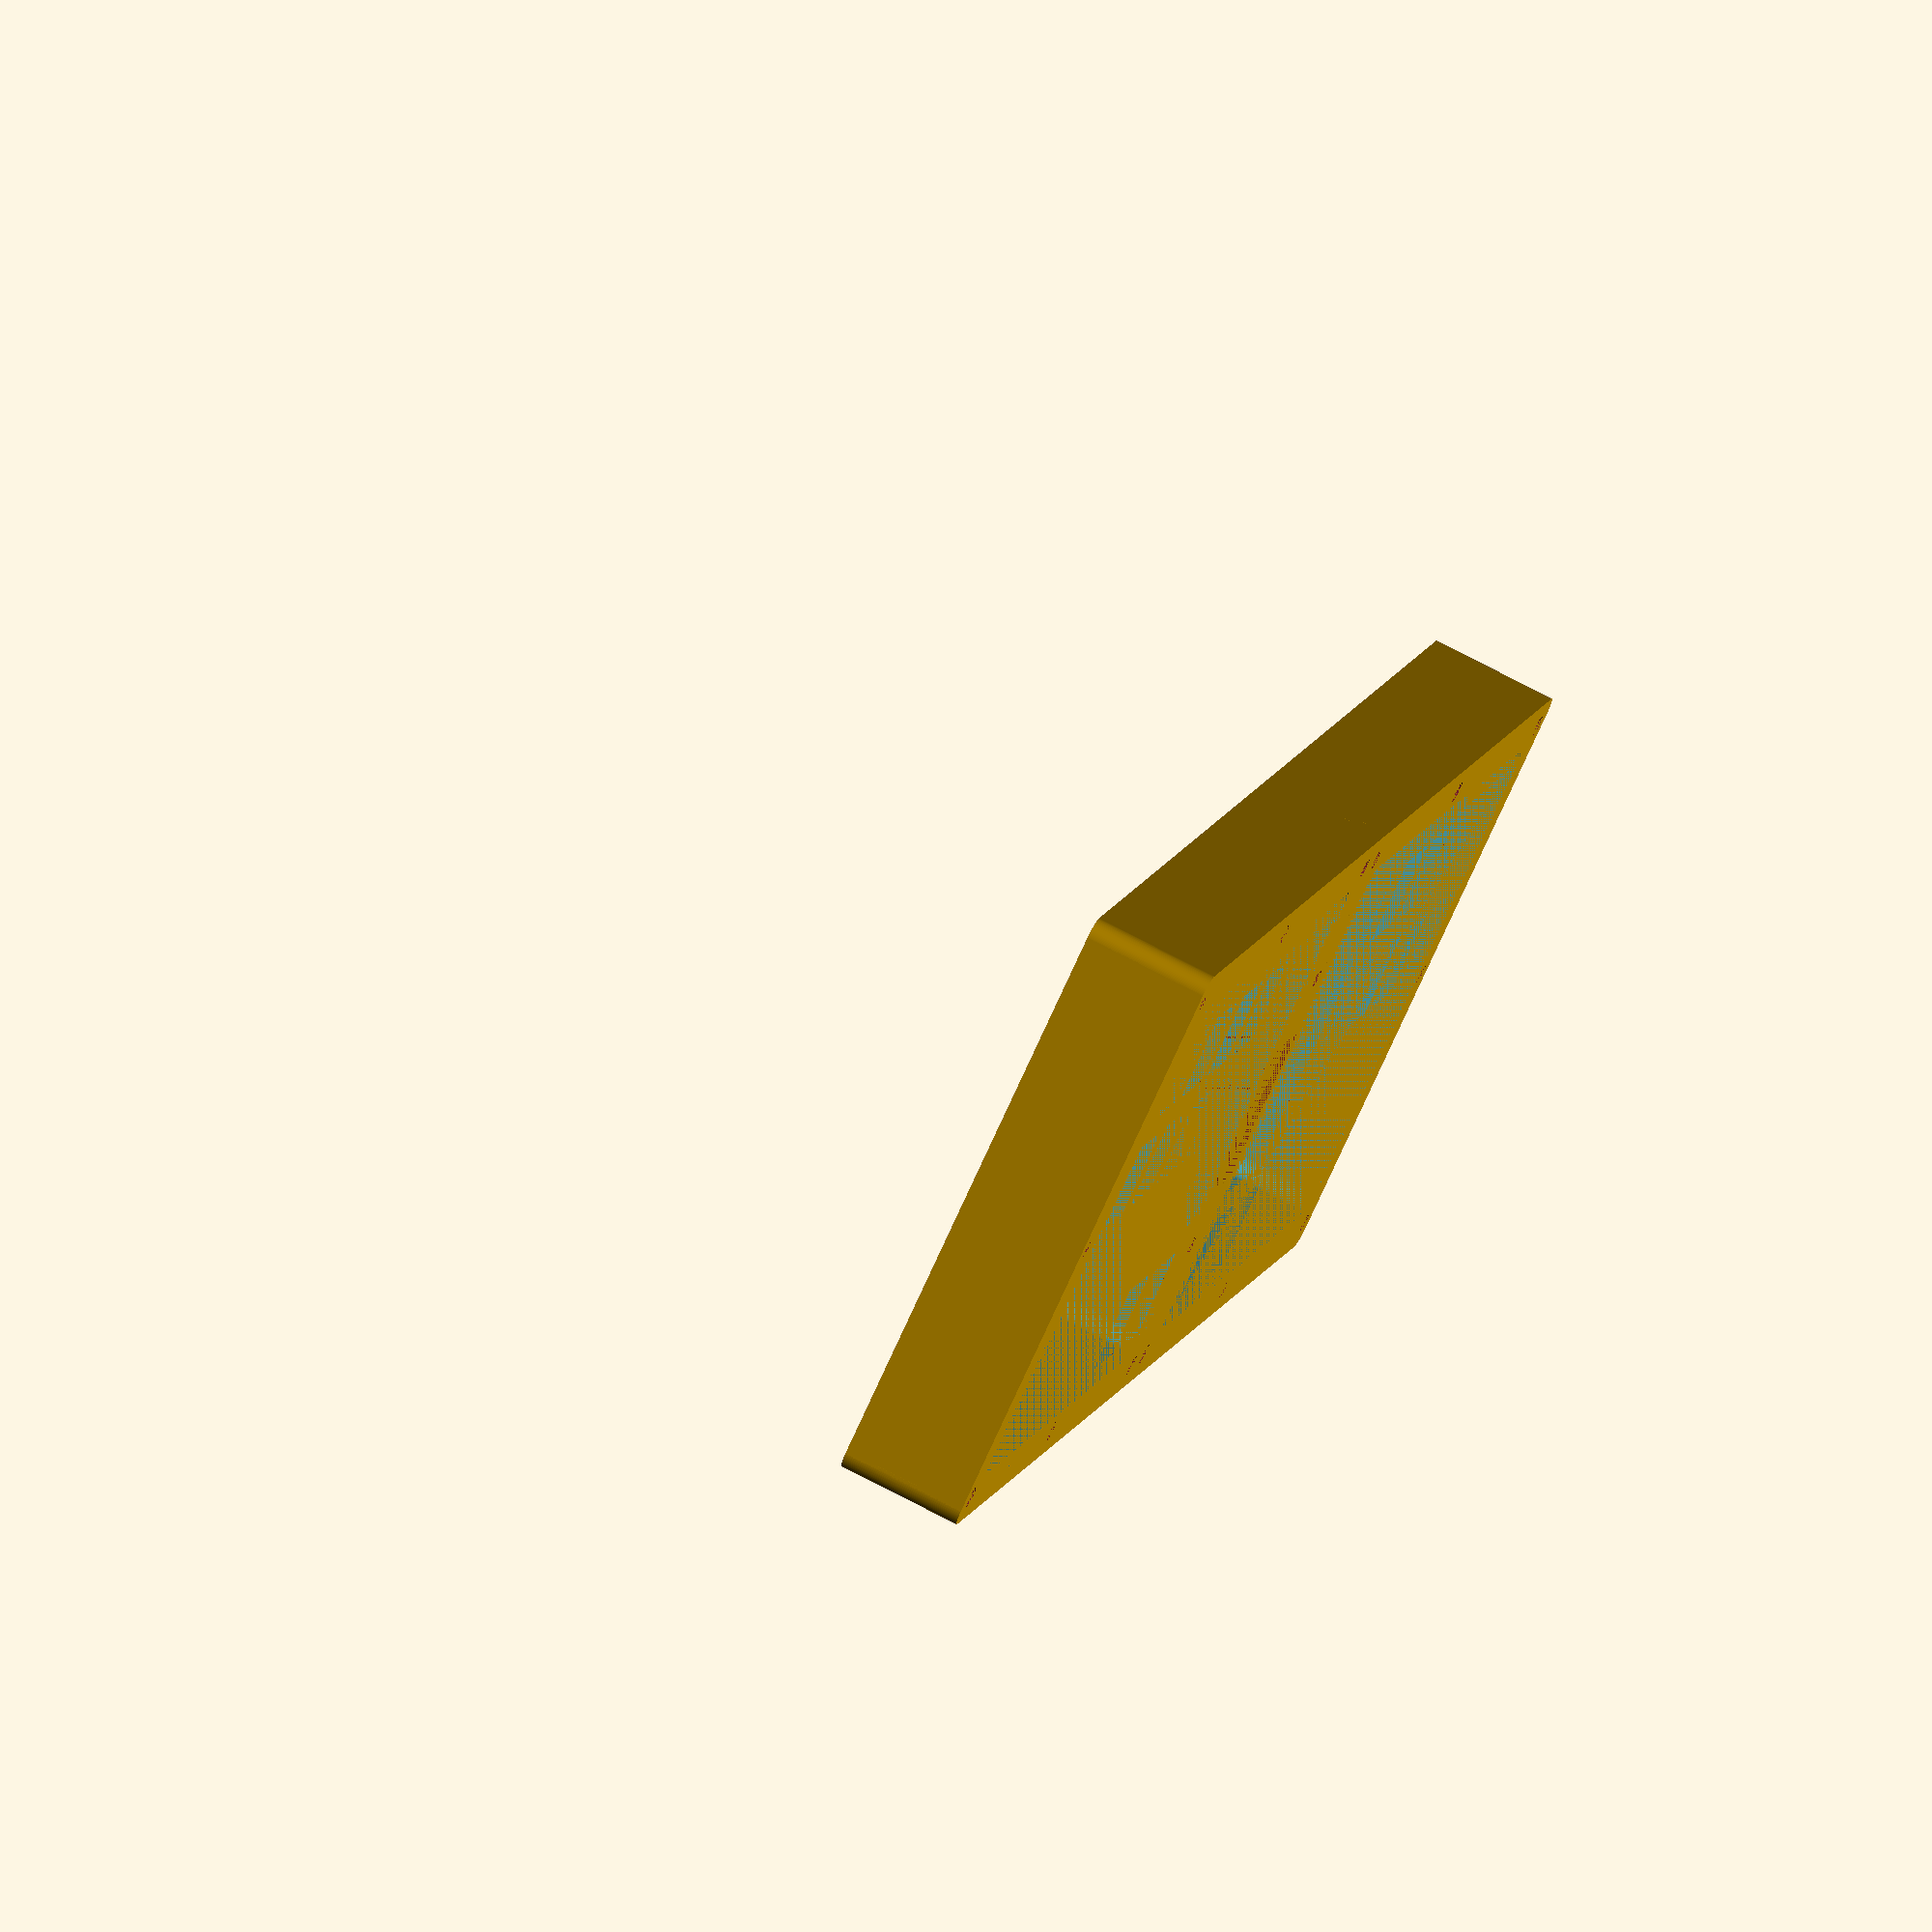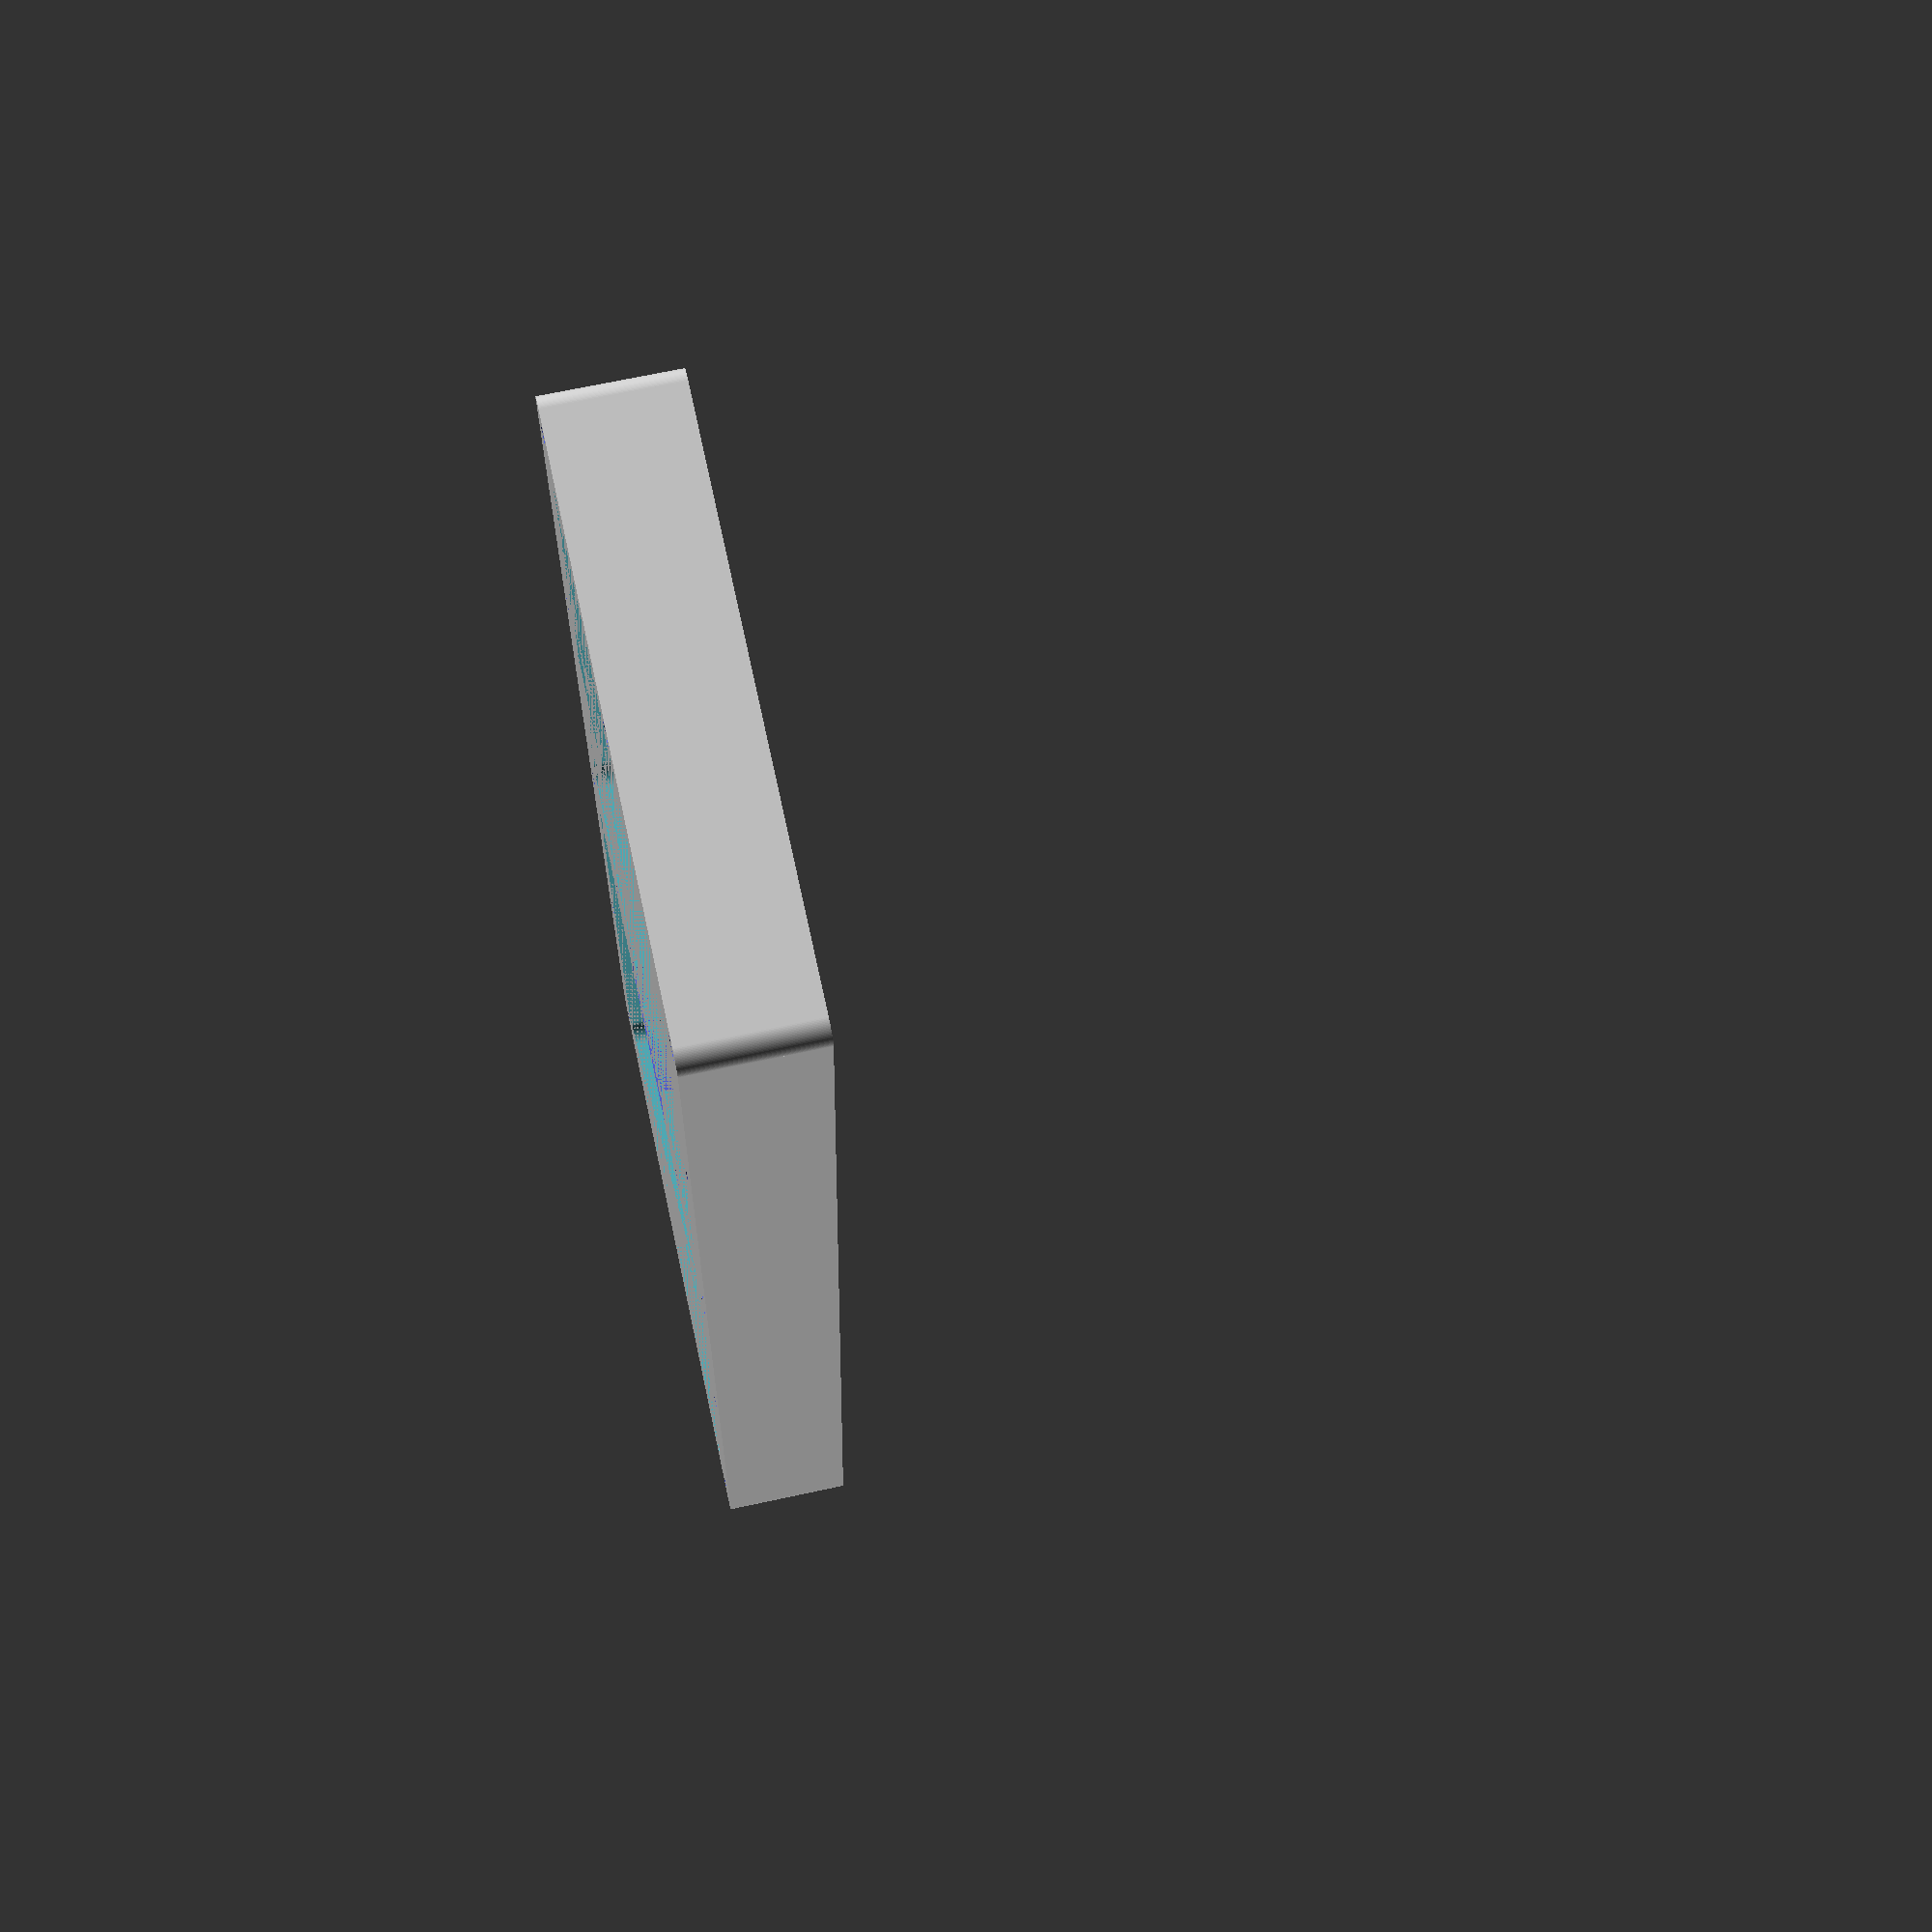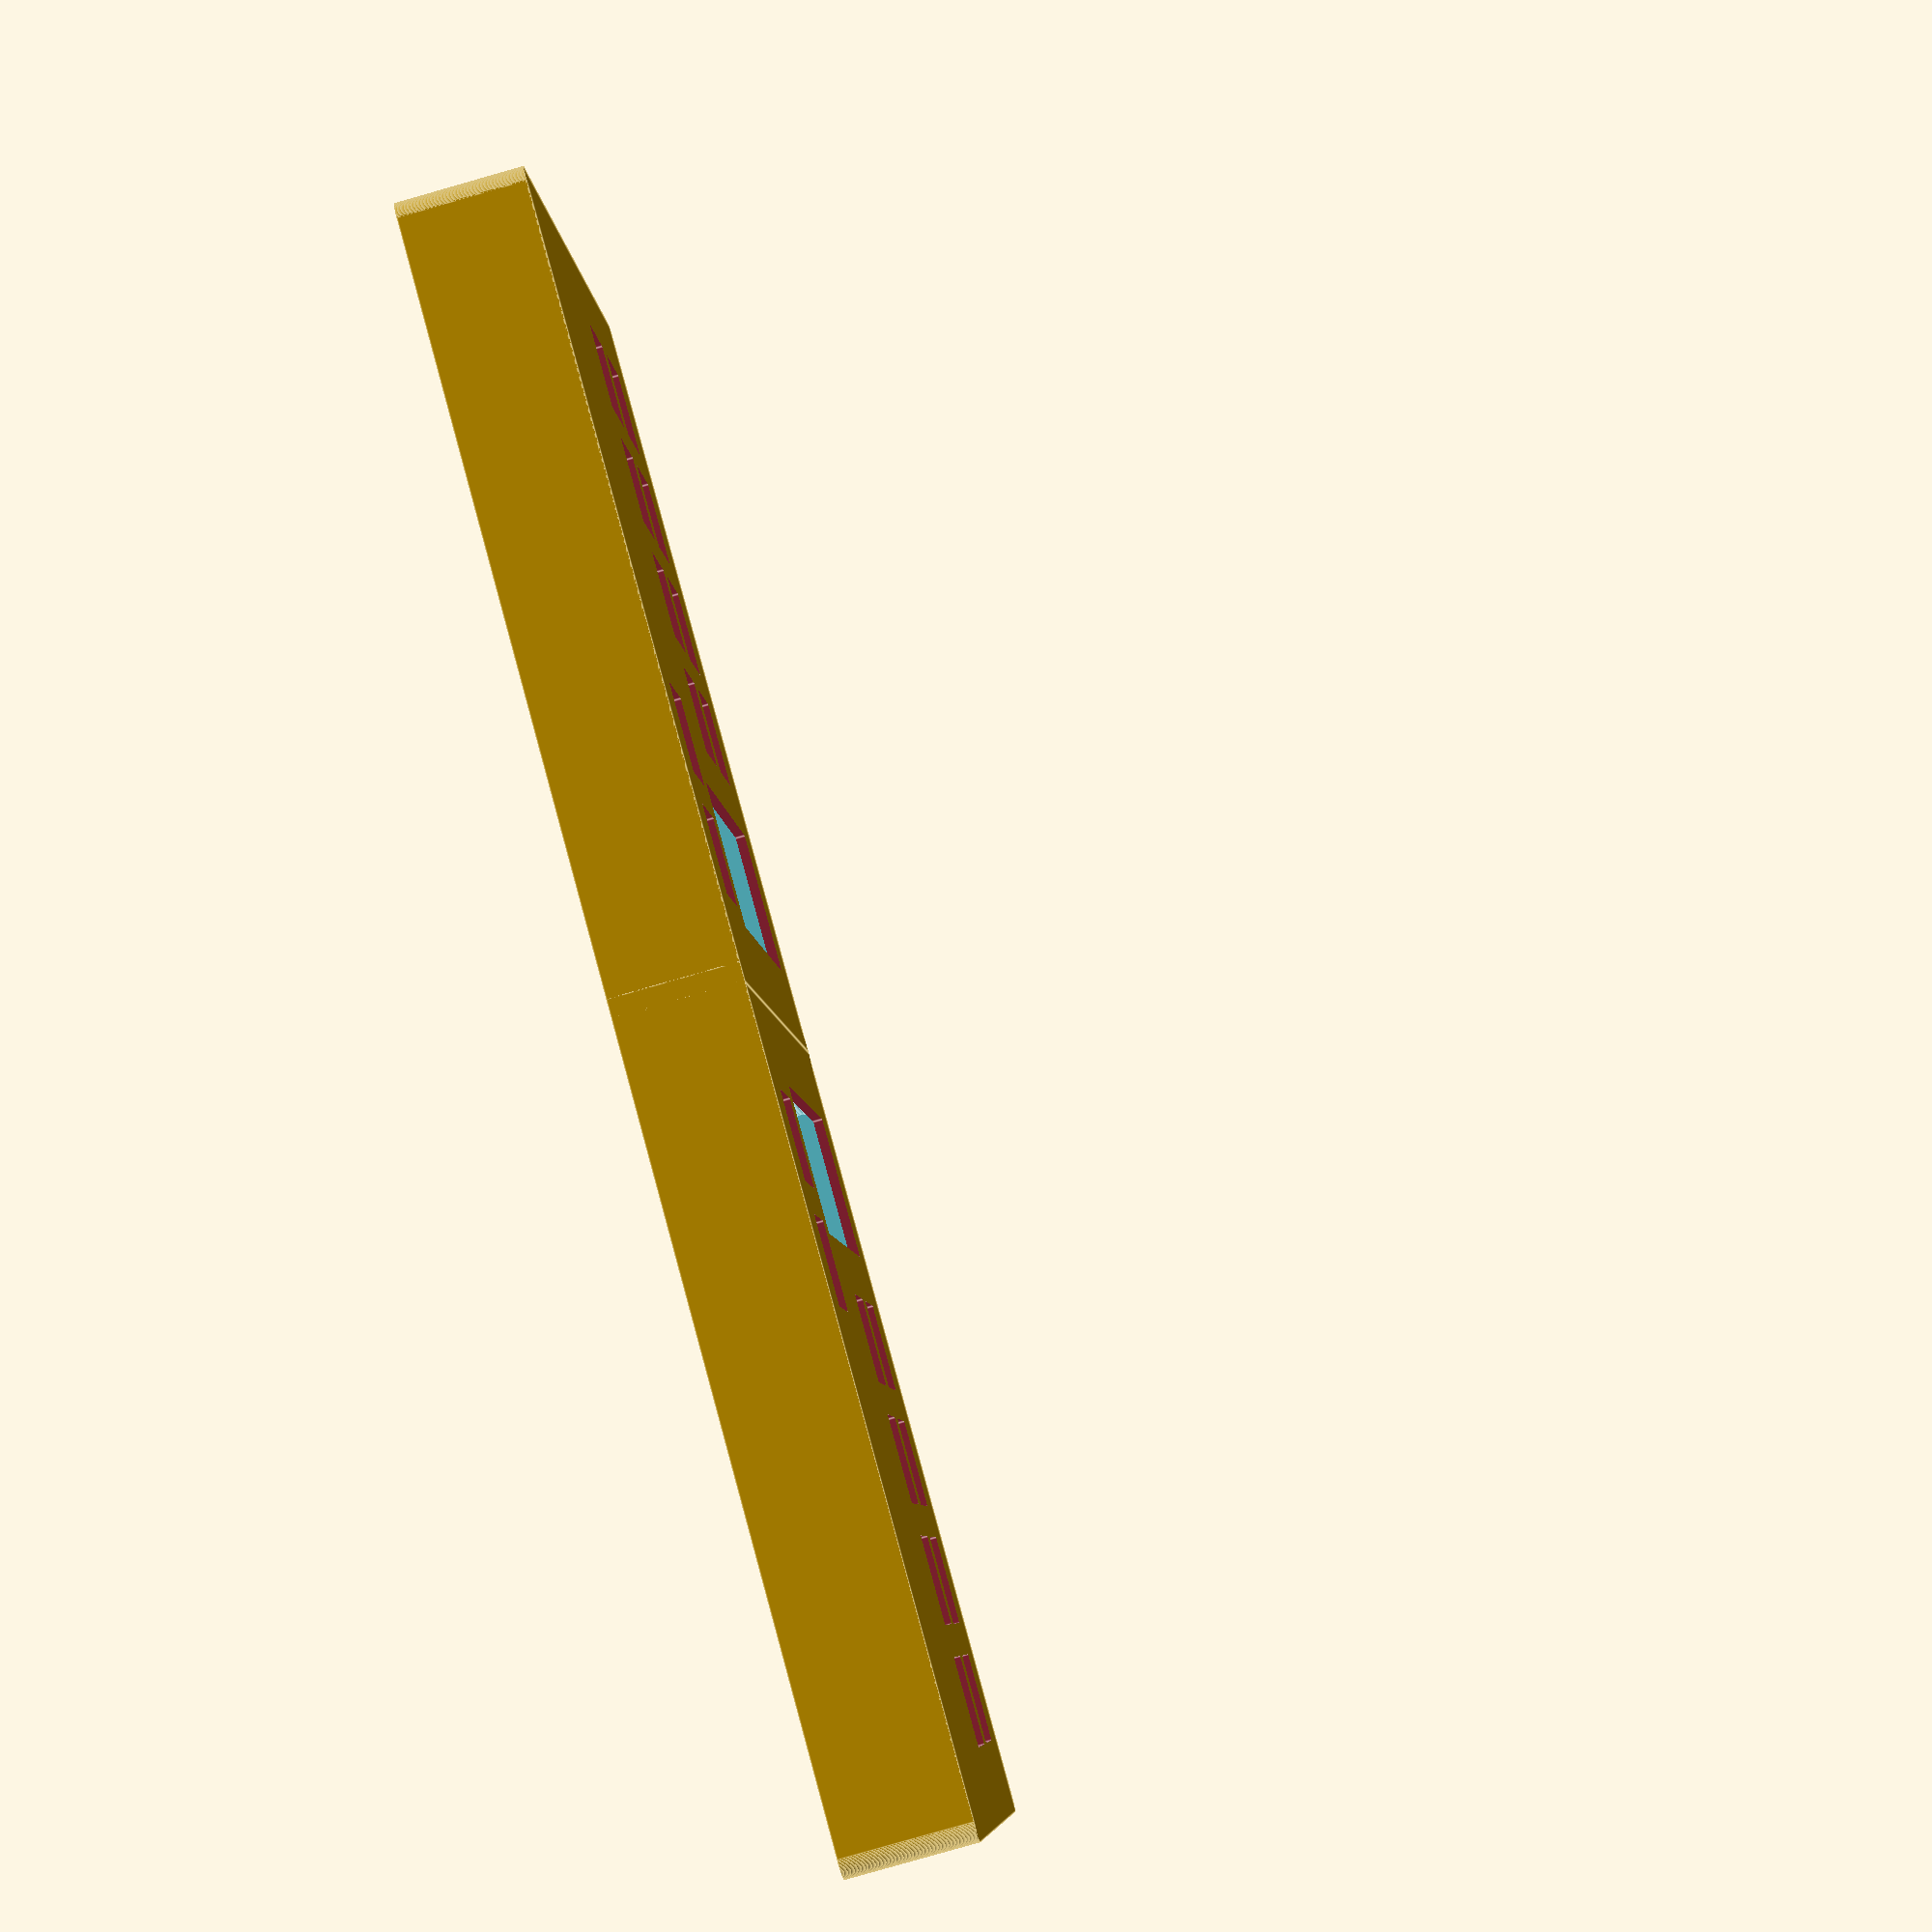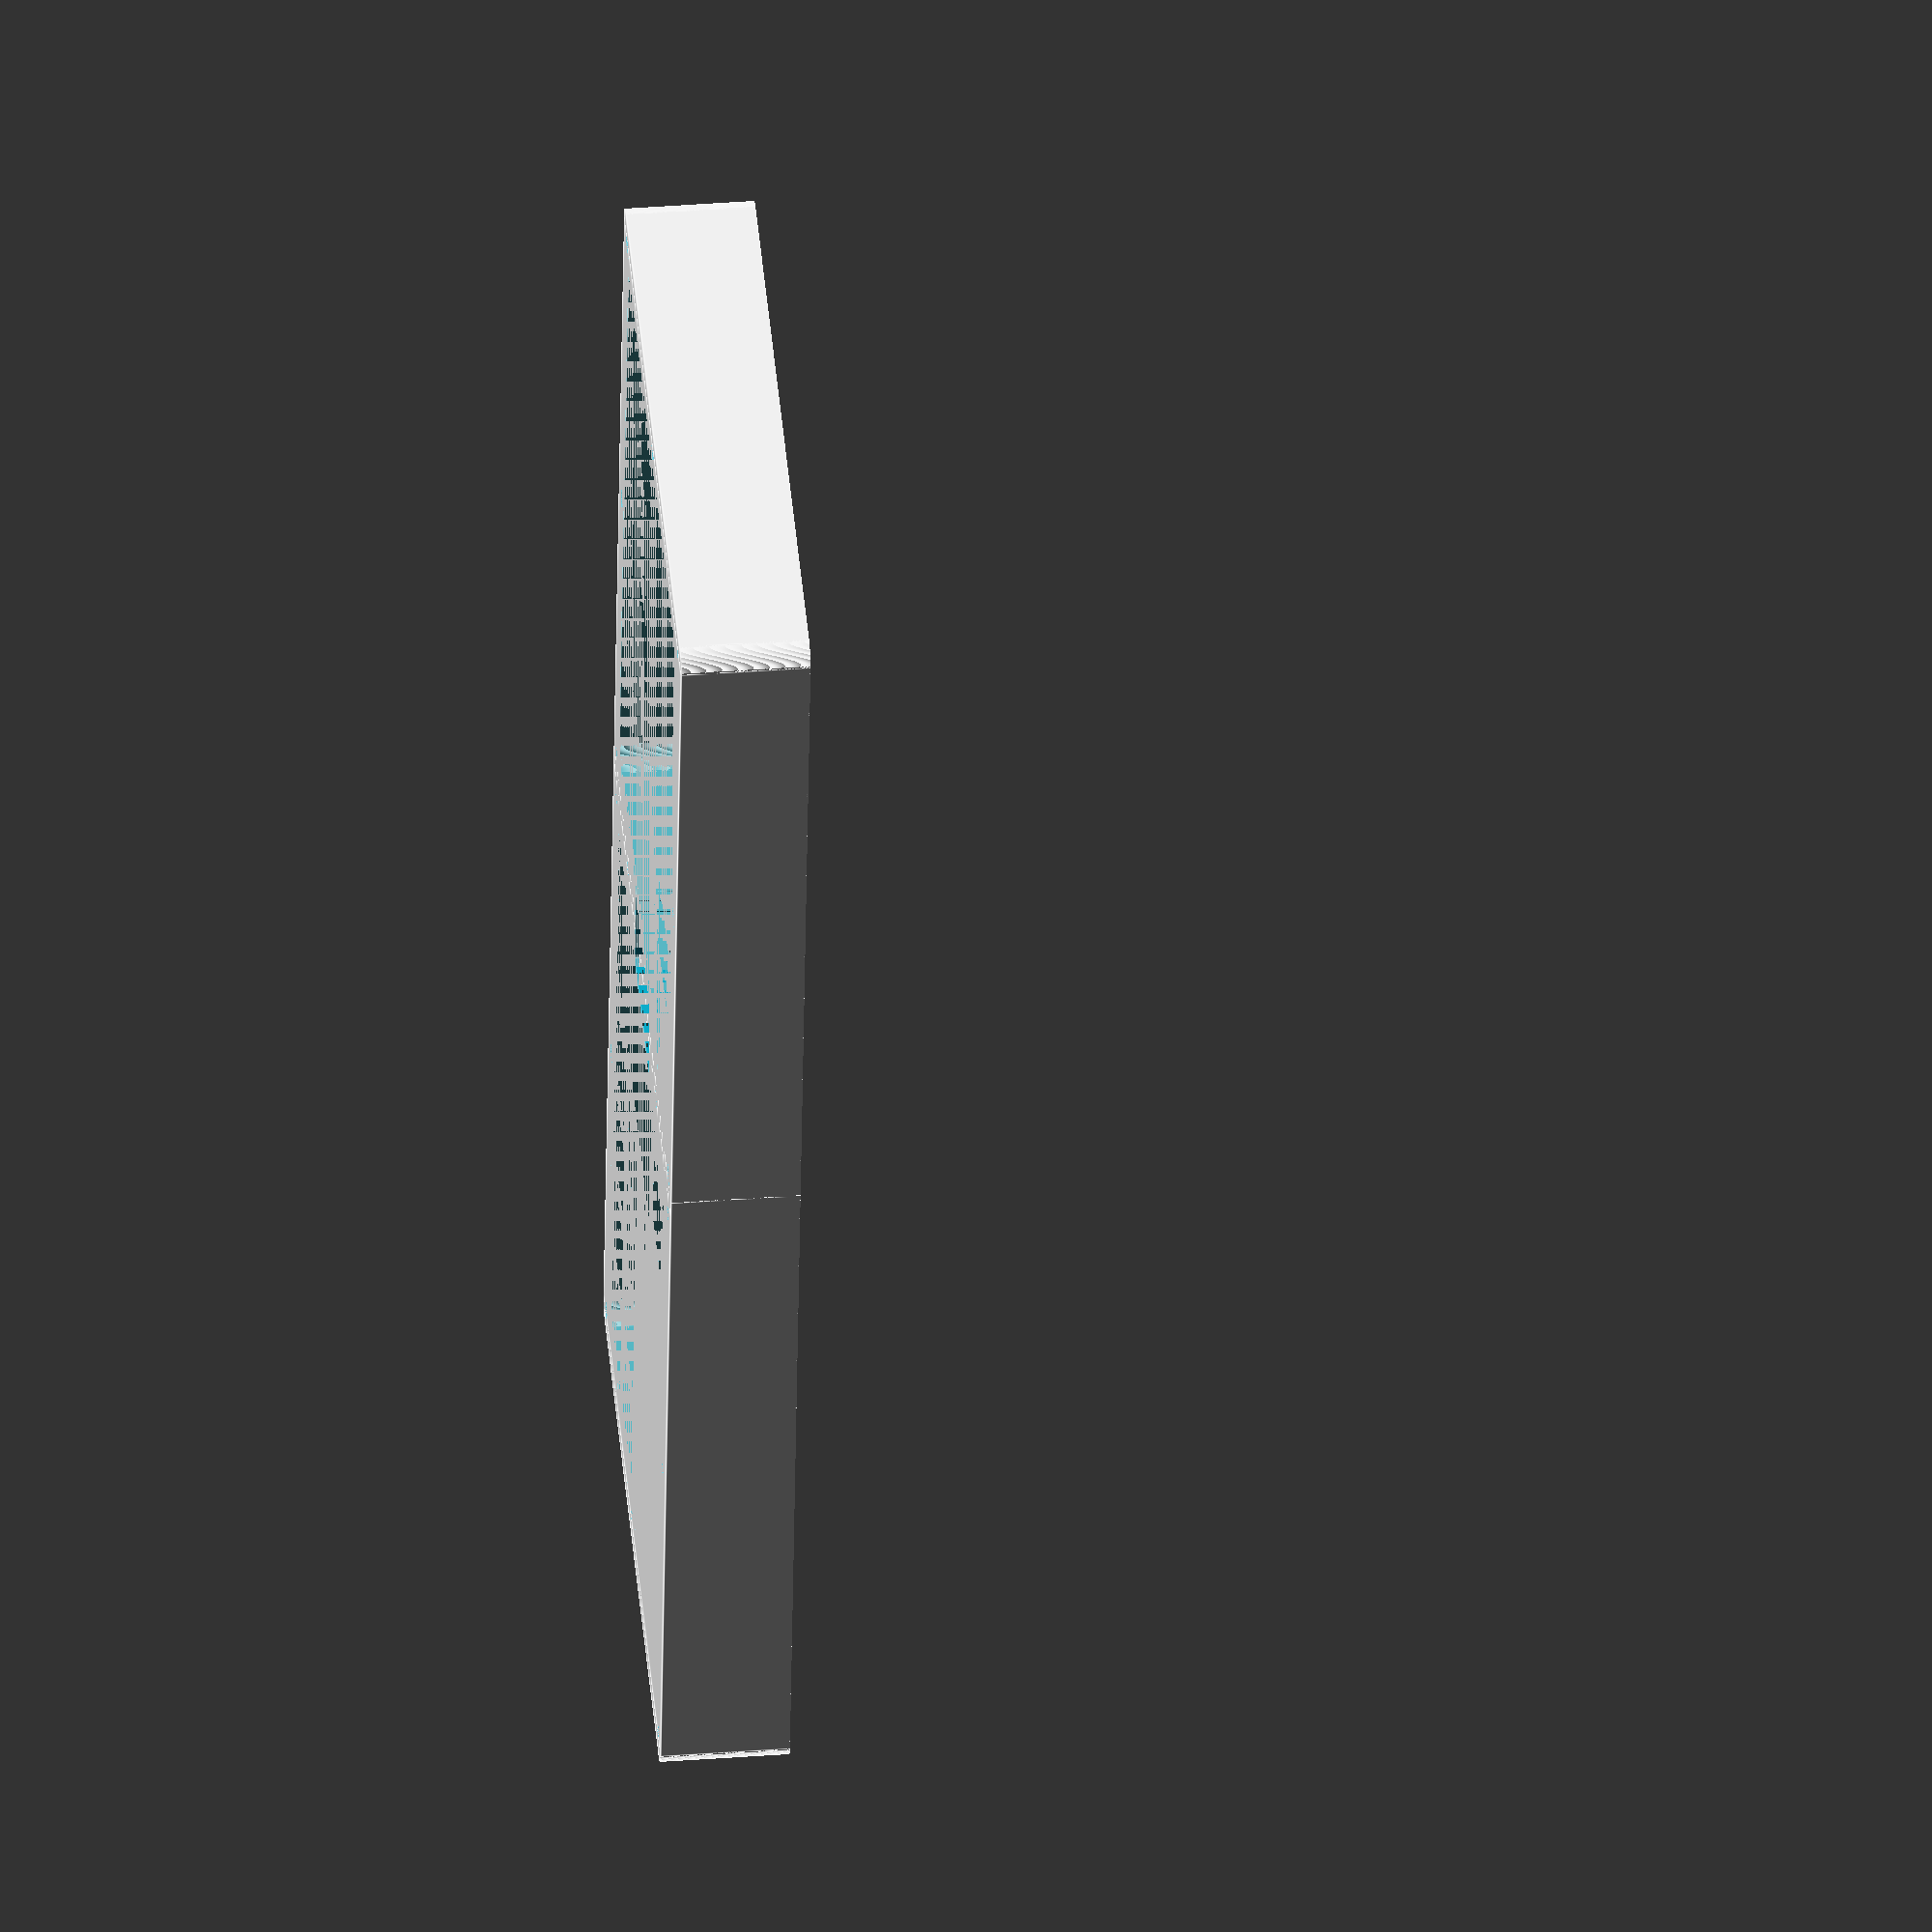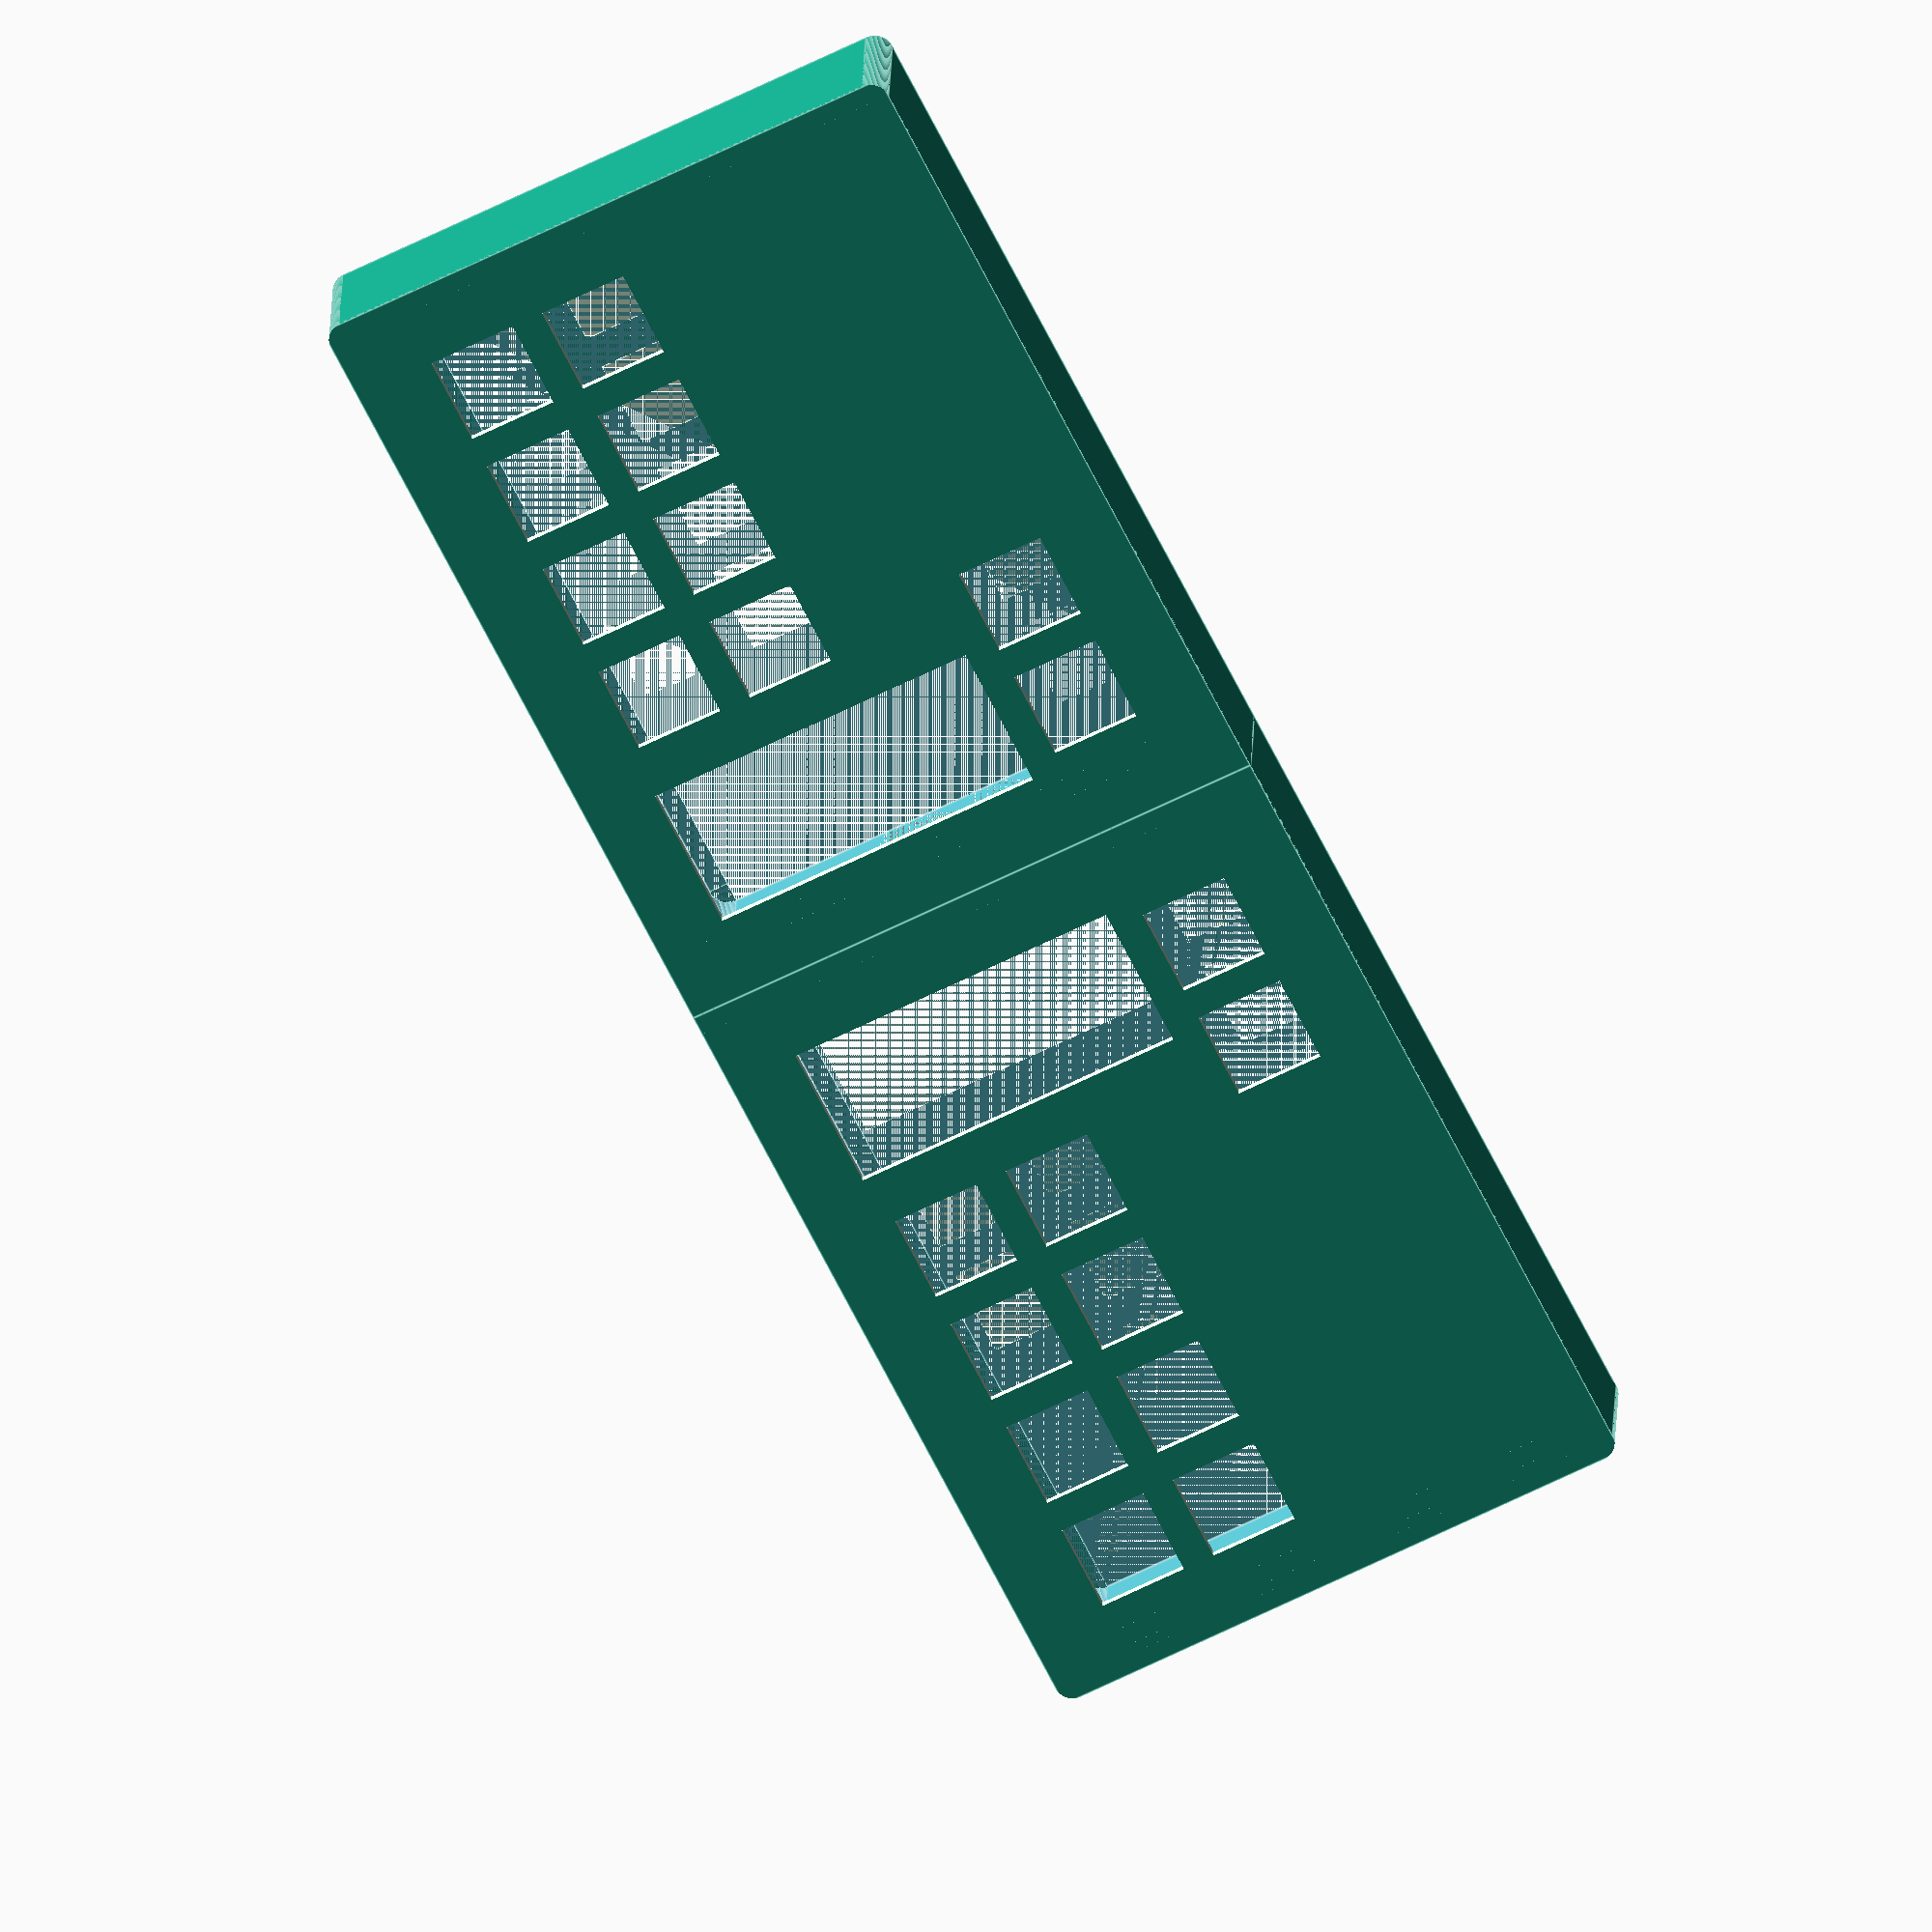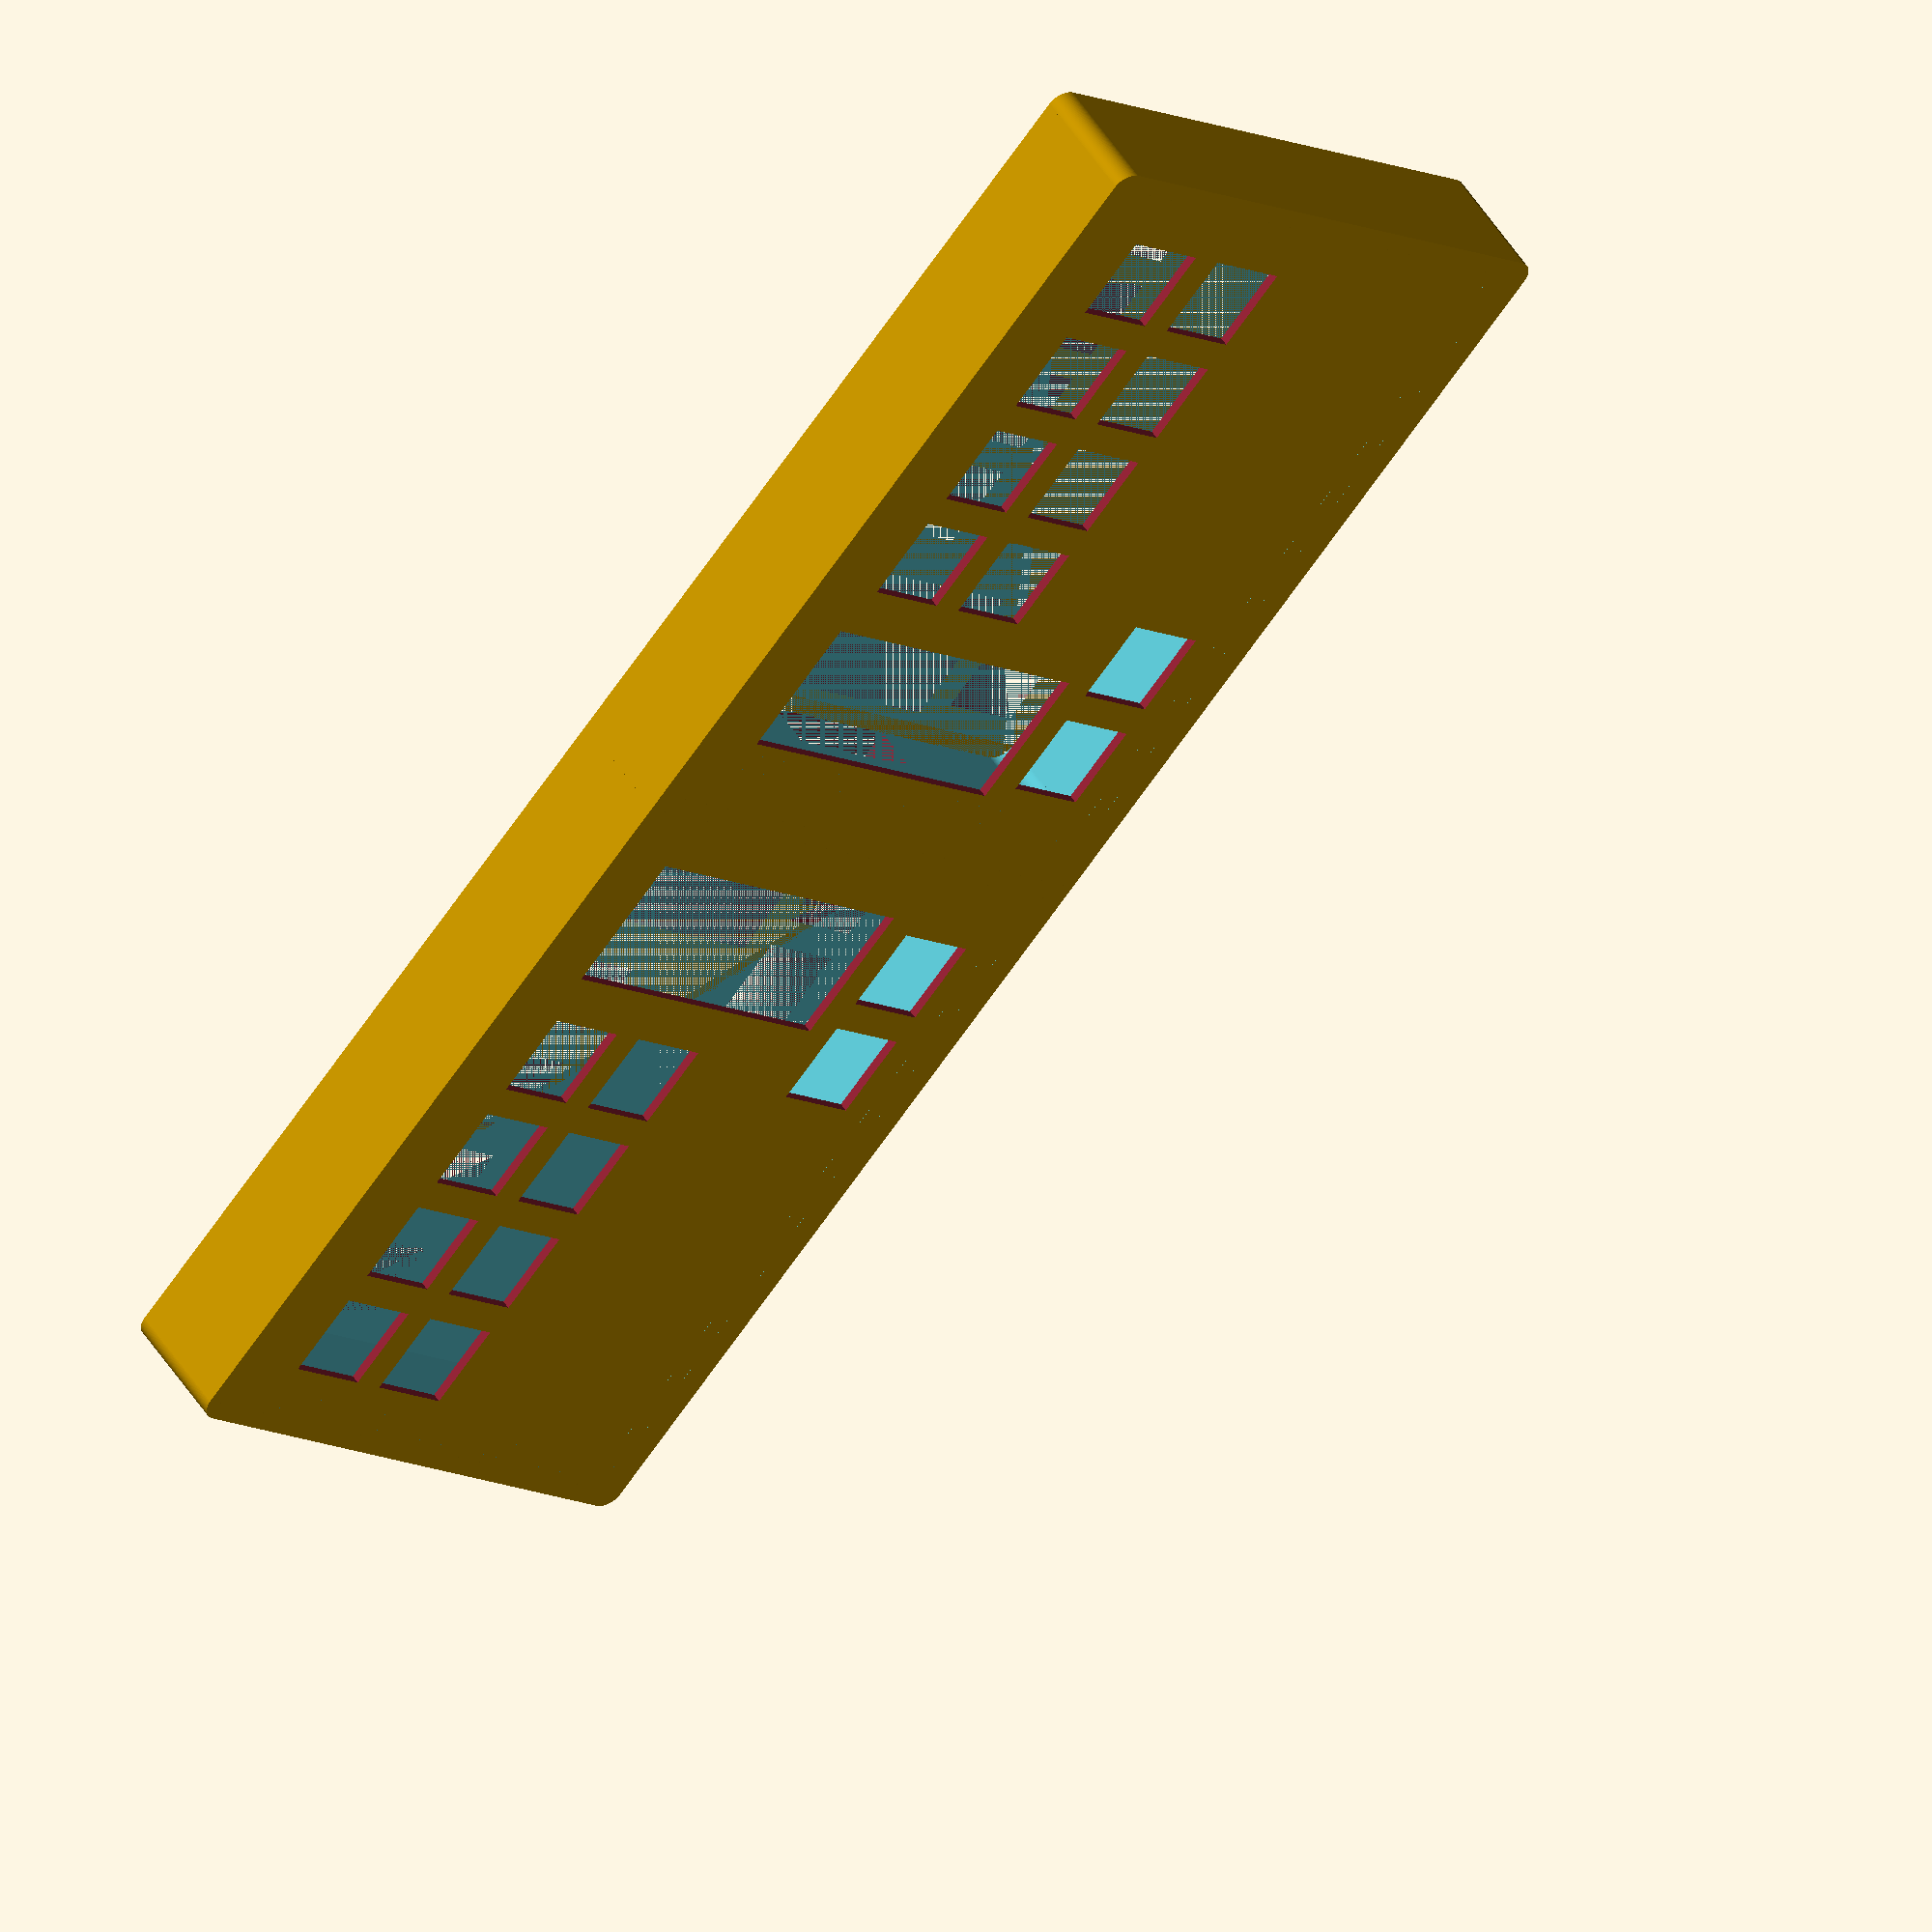
<openscad>
$fn=100;

difference(){
	translate([0,0,20]){

		rotate([0,180,0]){

			difference(){

				union(){

					mirror([180,0,0]){
						translate([15,0,0]){
							difference(){

								// OUTER
								intersection(){

									difference(){

										translate([-7.5,-7.5,0]){
											// main
											cube(size = [112+15,81+15,20], center = false);
										}
										translate([5,23.664,0]){
											cube([23.07,53.5,100], center=false);
										}
										translate([7.5,4.614,0]){
											cube([14,14,100], center=false);
										}
										translate([26.5,4.614,0]){
											cube([14,14,100], center=false);
										}
										translate([36.315,42.714,0]){
											cube([14,14,100], center=false);
										}
										translate([55.365,42.714,0]){
											cube([14,14,100], center=false);
										}
										translate([74.415,42.714,0]){
											cube([14,14,100], center=false);
										}
										translate([93.465,42.714,0]){
											cube([14,14,100], center=false);
										}
										translate([36.315,61.764,0]){
											cube([14,14,100], center=false);
										}
										translate([55.365,61.764,0]){
											cube([14,14,100], center=false);
										}
										translate([74.415,61.764,0]){
											cube([14,14,100], center=false);
										}
										translate([93.465,61.764,0]){
											cube([14,14,100], center=false);
										}
									}

									union(){
										translate([127-3-7.5,-7.5+3,0]){
											cylinder(h=100,r=3);
											translate([-127+3,0,0]){
												cube([112+15,81+15,100]);
											}
											translate([-127,-3,0]){
												cube([112+15,81+15,100]);
											}
										}
									}

									union(){
										translate([127-7.5-3,96-3-7.5,0]){
											cylinder(h=100,r=3);
											translate([-127+3,-96,0]){
												cube([112+15,81+15,100]);
											}
											translate([-127,-96+3,0]){
												cube([112+15,81+15,100]);
											}
										}
									}

								}

								color("#56b6c2"){
									intersection(){
										cube([112,81,18.5], center=false);
										union(){
											translate([3,3,0]){
												cylinder(h=100,r=3);
												translate([-3,0,0]){
													cube([112,81,100]);
												}
												translate([0,-3,0]){
													cube([112,81,100]);
												}
											}
										}    
										union(){
											translate([109,3,0]){
												cylinder(h=100,r=3);
												translate([-109,0,0]){
													cube([112,81,100]);
												}
												translate([-112,-3,0]){
													cube([112,81,100]);
												}
											}
										}
										union(){
											translate([109,78,0]){
												cylinder(h=100,r=3);
												translate([-109,-81,0]){
													cube([112,81,100]);
												}
												translate([-112,-81,0]){
													cube([112,84,100]);
												}
											}   
										}
										union(){
											translate([3,78,0]){
												cylinder(h=100,r=3);
												translate([0,-78,0]){
													cube([112,81,100]);
												}
												translate([-3,-81,0]){
													cube([112,81,100]);
												}
											}
										}
									}
								}

								// screw holes
								translate([-3,-3,0]){
									cylinder(h=6,r=1.7);
								}
								translate([127-3-7.5-1.5,-7.5+3+1.5,0]){
									cylinder(h=6,r=1.7);
								}
								translate([127-7.5-3-1.5,96-3-7.5-1.5,0]){
									cylinder(h=6,r=1.7);
								}
								translate([-7.5+3+1.5,96-3-7.5-1.5,0]){
									cylinder(h=6,r=1.7);
								}
								translate([-7.5+3+1.5+56+3,96-3-7.5-1.5,0]){
									cylinder(h=6,r=1.7);
								}
								translate([-3+56+3,-3,0]){
									cylinder(h=6,r=1.7);
								}
								translate([127-7.5-3-1.5,96-3-7.5-1.5-40.5-3,0]){
									cylinder(h=6,r=1.7);
								}
							}
						}
					}

					difference(){

						// OUTER
						intersection(){

							difference(){

								translate([-7.5,-7.5,0]){
									// main
									cube(size = [112+15,81+15,20], center = false);
								}
								translate([5,23.664,0]){
									cube([23.07,53.5,100], center=false);
								}
								translate([7.5,4.614,0]){
									cube([14,14,100], center=false);
								}
								translate([26.5,4.614,0]){
									cube([14,14,100], center=false);
								}
								translate([36.315,42.714,0]){
									cube([14,14,100], center=false);
								}
								translate([55.365,42.714,0]){
									cube([14,14,100], center=false);
								}
								translate([74.415,42.714,0]){
									cube([14,14,100], center=false);
								}
								translate([93.465,42.714,0]){
									cube([14,14,100], center=false);
								}
								translate([36.315,61.764,0]){
									cube([14,14,100], center=false);
								}
								translate([55.365,61.764,0]){
									cube([14,14,100], center=false);
								}
								translate([74.415,61.764,0]){
									cube([14,14,100], center=false);
								}
								translate([93.465,61.764,0]){
									cube([14,14,100], center=false);
								}
							}

							union(){
								translate([127-3-7.5,-7.5+3,0]){
									cylinder(h=100,r=3);
									translate([-127+3,0,0]){
										cube([112+15,81+15,100]);
									}
									translate([-127,-3,0]){
										cube([112+15,81+15,100]);
									}
								}
							}

							union(){
								translate([127-7.5-3,96-3-7.5,0]){
									cylinder(h=100,r=3);
									translate([-127+3,-96,0]){
										cube([112+15,81+15,100]);
									}
									translate([-127,-96+3,0]){
										cube([112+15,81+15,100]);
									}
								}
							}

						}

						color("#56b6c2"){
							intersection(){
								cube([112,81,18.5], center=false);
								union(){
									translate([3,3,0]){
										cylinder(h=100,r=3);
										translate([-3,0,0]){
											cube([112,81,100]);
										}
										translate([0,-3,0]){
											cube([112,81,100]);
										}
									}
								}    
								union(){
									translate([109,3,0]){
										cylinder(h=100,r=3);
										translate([-109,0,0]){
											cube([112,81,100]);
										}
										translate([-112,-3,0]){
											cube([112,81,100]);
										}
									}
								}
								union(){
									translate([109,78,0]){
										cylinder(h=100,r=3);
										translate([-109,-81,0]){
											cube([112,81,100]);
										}
										translate([-112,-81,0]){
											cube([112,84,100]);
										}
									}   
								}
								union(){
									translate([3,78,0]){
										cylinder(h=100,r=3);
										translate([0,-78,0]){
											cube([112,81,100]);
										}
										translate([-3,-81,0]){
											cube([112,81,100]);
										}
									}
								}
							}
						}

						// screw holes
						translate([-3,-3,0]){
							cylinder(h=6,r=1.7);
						}
						translate([127-3-7.5-1.5,-7.5+3+1.5,0]){
							cylinder(h=6,r=1.7);
						}
						translate([127-7.5-3-1.5,96-3-7.5-1.5,0]){
							cylinder(h=6,r=1.7);
						}
						translate([-7.5+3+1.5,96-3-7.5-1.5,0]){
							cylinder(h=6,r=1.7);
						}
						translate([-7.5+3+1.5+56+3,96-3-7.5-1.5,0]){
							cylinder(h=6,r=1.7);
						}
						translate([-3+56+3,-3,0]){
							cylinder(h=6,r=1.7);
						}
						translate([127-7.5-3-1.5,96-3-7.5-1.5-40.5-3,0]){
							cylinder(h=6,r=1.7);
						}

					}
				}

				// For passing wires between the 2 halves
				translate([-15, 33-5, 0]){
					cube([15, 25, 8]);
				}
			}
		}
	}
	translate([7.5,-3+30-10,20-6]){
		cylinder(h=6,r=1.7);
	}
	translate([7.5,84-30+10,20-6]){
		cylinder(h=6,r=1.7);
	}
}

</openscad>
<views>
elev=284.1 azim=63.1 roll=297.5 proj=o view=solid
elev=113.9 azim=95.1 roll=102.4 proj=p view=wireframe
elev=264.1 azim=166.4 roll=74.1 proj=p view=edges
elev=140.1 azim=98.0 roll=95.3 proj=o view=edges
elev=337.6 azim=116.7 roll=181.7 proj=o view=edges
elev=132.0 azim=229.5 roll=30.3 proj=o view=wireframe
</views>
